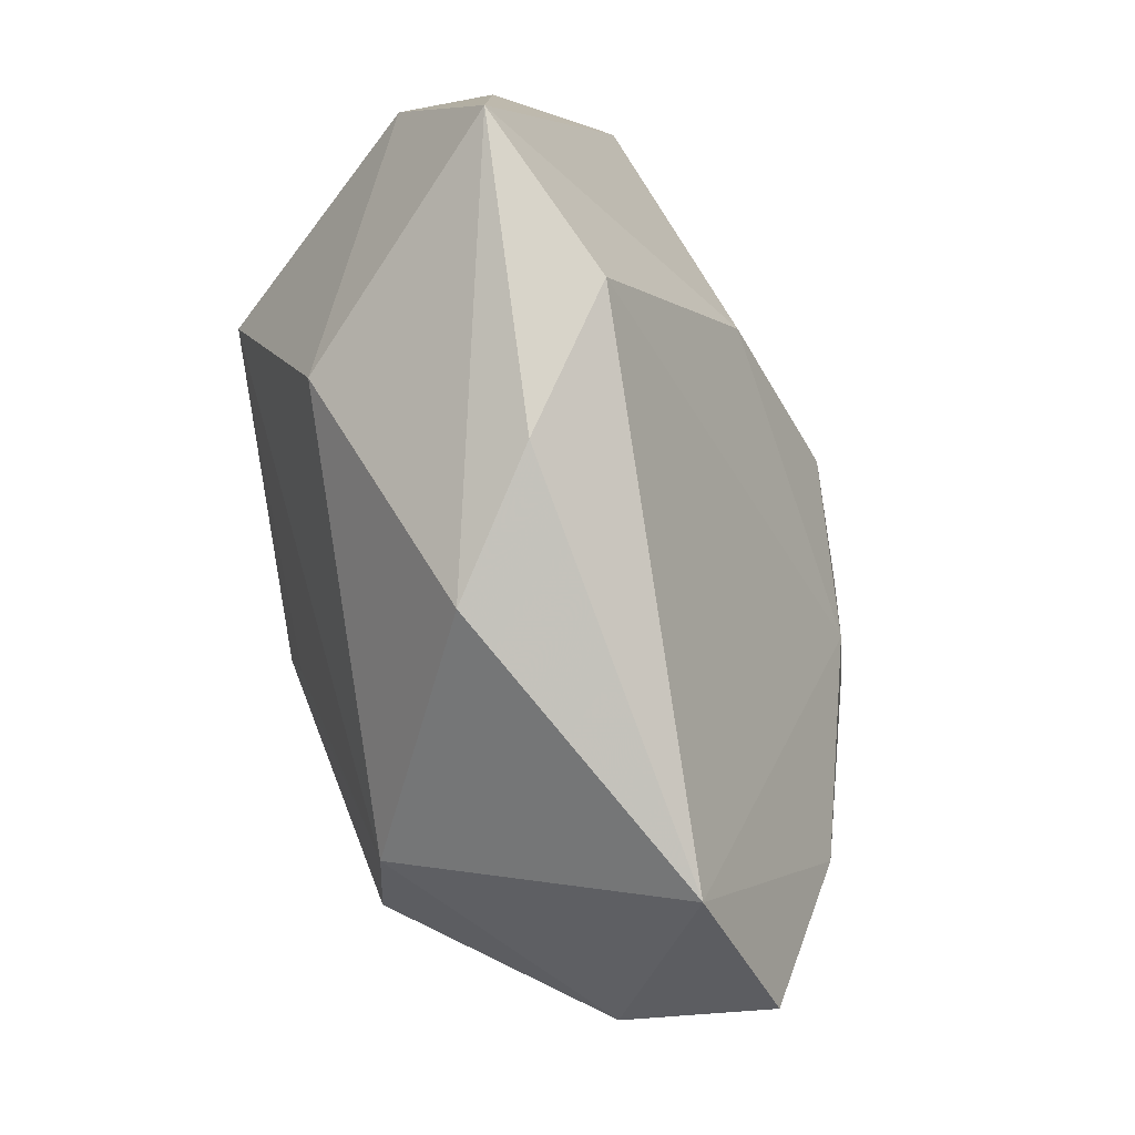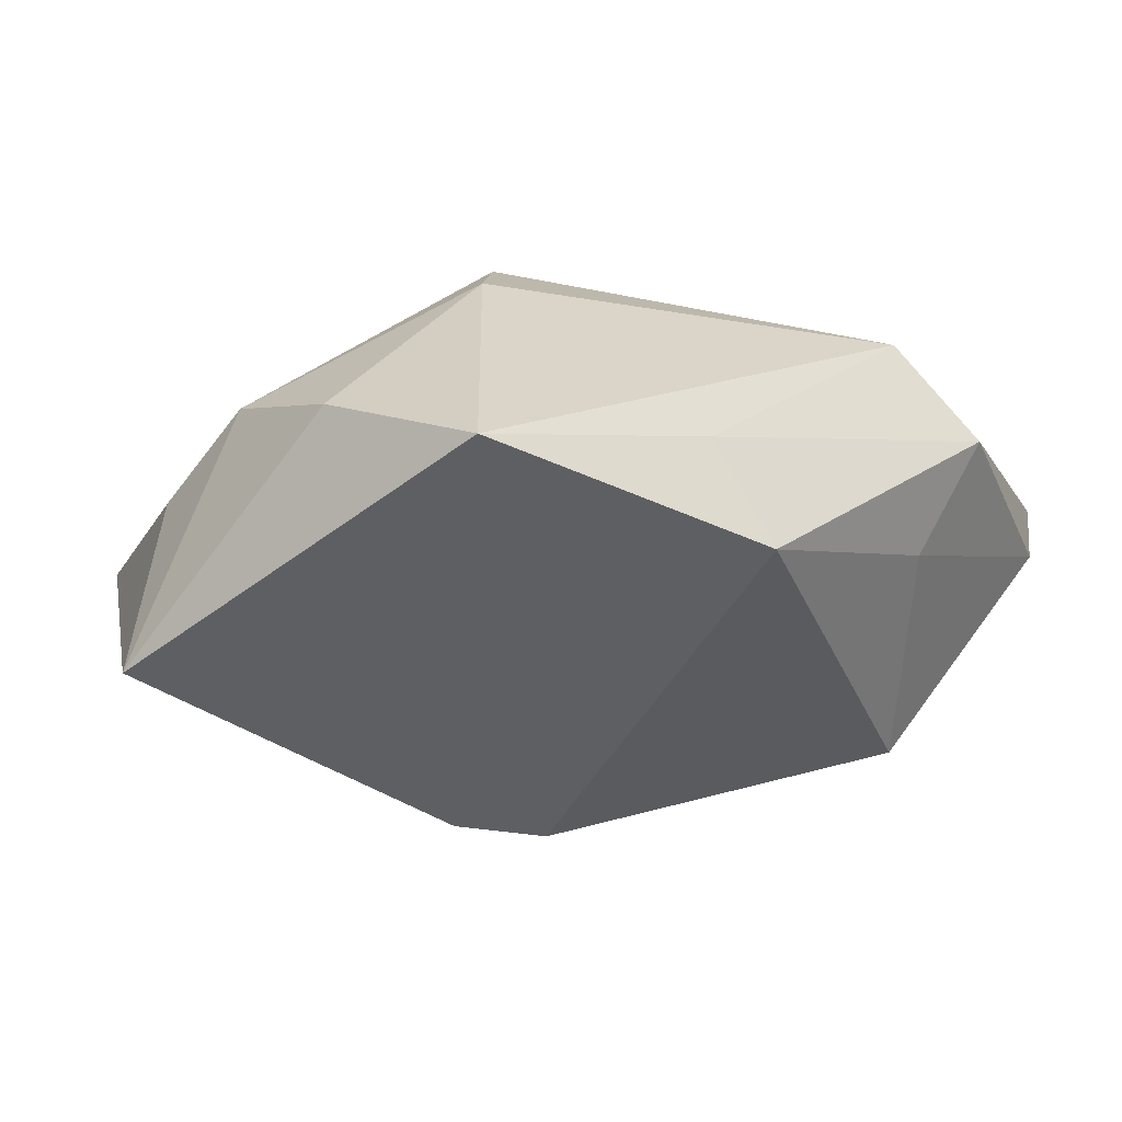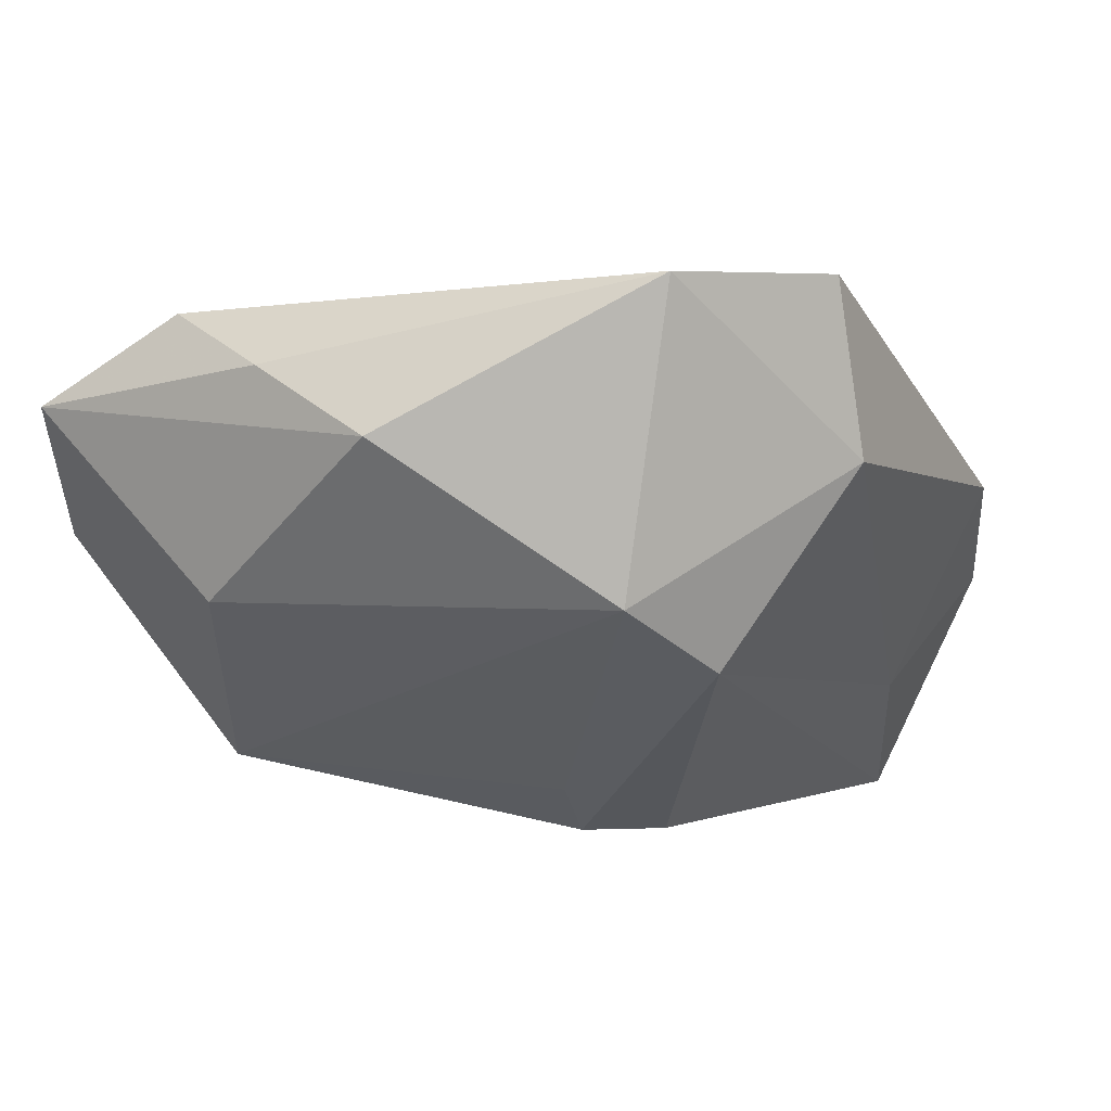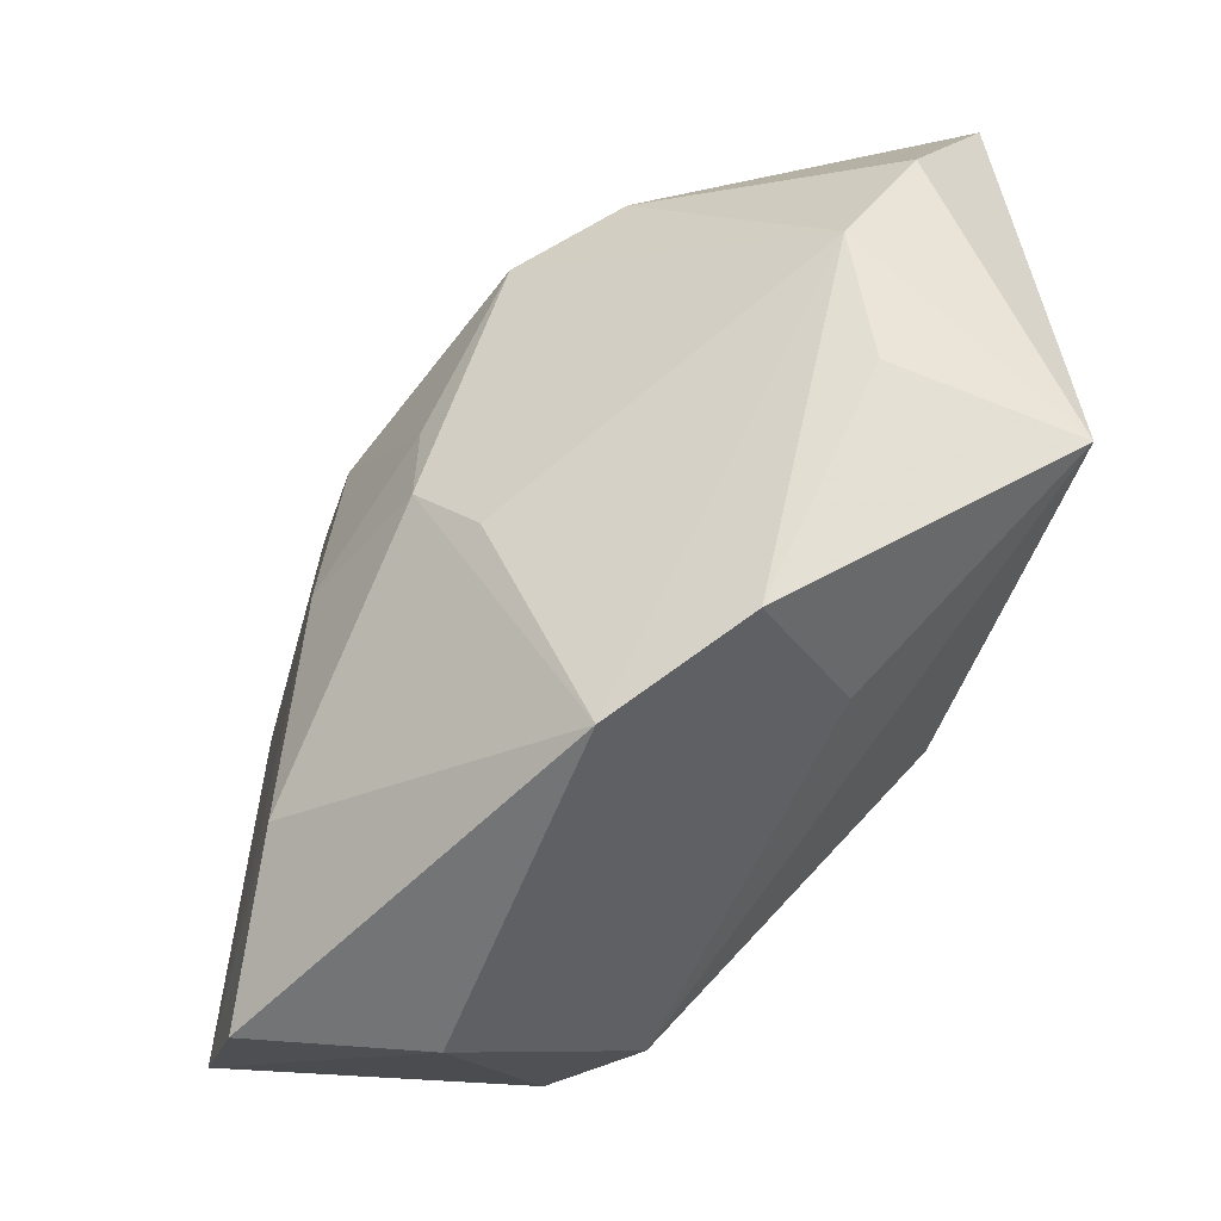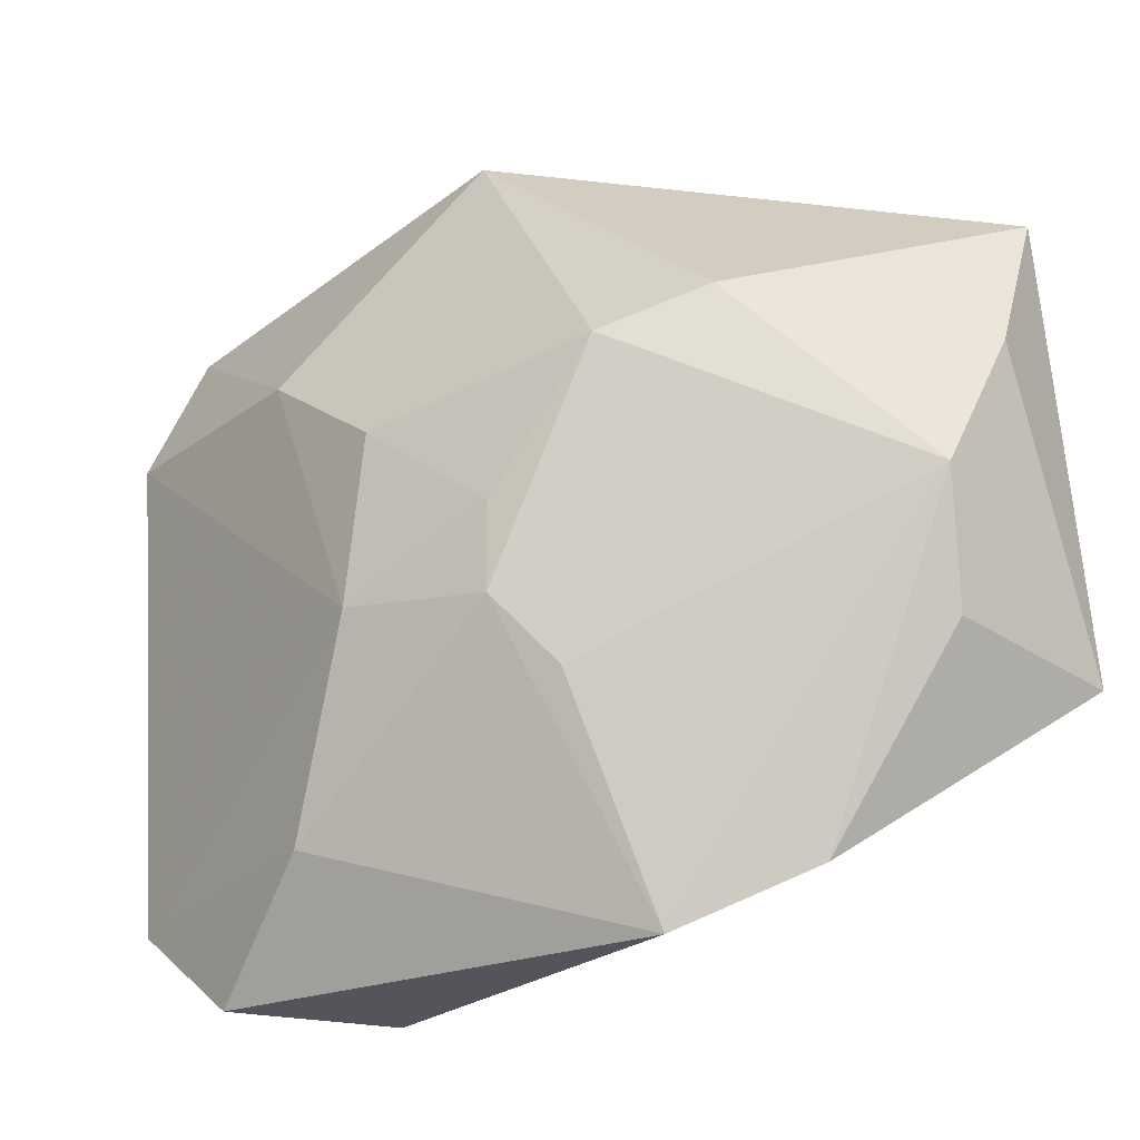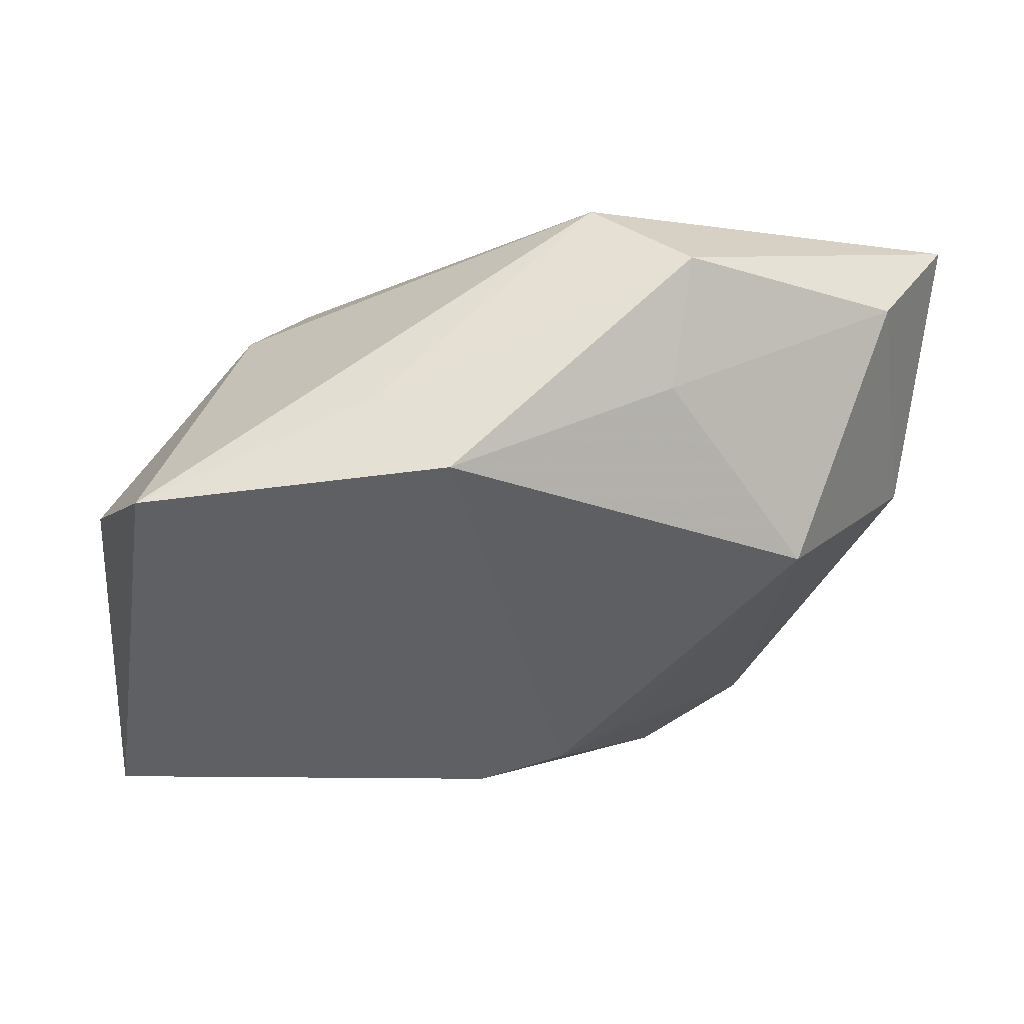
<metadata>
{"format":"obj","ext":"obj","renderer":"f3d","projection":"perspective","resolution":1024,"background":"white","views":[{"elev":-10.4,"azim":-62.1,"up":"+Y"},{"elev":-37.8,"azim":133.8,"up":"+Z"},{"elev":4.1,"azim":-53.5,"up":"+Z"},{"elev":-46.3,"azim":75.2,"up":"+Y"},{"elev":-15.0,"azim":53.7,"up":"+Y"},{"elev":-38.1,"azim":174.9,"up":"+Z"}]}
</metadata>
<code>
v 0.03435 0.00124 -0.006027
v 0.008215 0.02658 -0.01725
v 0.01748 -0.02079 -0.01055
v -0.006963 -0.03206 0.007974
v 0.03247 -0.01145 -0.02107
v 0.03274 -0.008265 -0.008121
v 0.01379 0.02607 -0.01053
v 0.01886 -0.02807 0.005198
v -0.009569 -0.03148 0.02061
v -0.003179 -0.005704 -0.02072
v 0.01402 -0.006473 0.01564
v -0.007682 -0.007348 -0.01686
v -0.00823 0.02681 -0.008648
v 0.02584 -0.02368 -0.002479
v -0.03168 -0.008513 0.009865
v -0.03168 0.02239 0.01156
v 0.003073 -0.009185 -0.02111
v -0.0258 0.02544 0.001854
v -0.01311 -0.02444 -0.006487
v 0.03448 0.01044 -0.01125
v 0.017 -0.01129 0.01189
v -0.00911 0.013 0.01806
v -0.009191 0.03248 -0.0006024
v -0.03142 0.001336 0.01458
v -0.001962 0.03078 0.005247
v -0.0213 -0.02224 -0.001645
v -0.0008252 -0.02167 0.02061
v 0.02392 0.01408 0.004599
v -0.02075 -0.02546 0.02061
v 0.003458 -0.00603 0.01991
v -0.01945 0.0147 -0.01474
v 0.0307 0.02111 -0.01781
v 0.01362 -0.0001665 0.01535
v -0.02855 0.01146 0.01823
v 0.01951 0.01057 0.01125
v 0.00343 0.006453 0.01835
v -0.02992 0.00735 -0.002035
f 9 4 8
f 31 2 10
f 10 2 17
f 5 17 32
f 32 17 2
f 23 2 13
f 2 31 13
f 15 26 29
f 29 4 9
f 29 26 4
f 16 25 23
f 3 8 4
f 12 31 10
f 10 26 12
f 12 26 31
f 37 26 15
f 31 26 37
f 15 16 37
f 10 17 19
f 19 26 10
f 19 17 5
f 5 3 19
f 4 26 19
f 19 3 4
f 35 25 22
f 22 16 34
f 25 16 22
f 7 2 23
f 7 32 2
f 23 25 7
f 25 32 7
f 5 6 14
f 14 3 5
f 8 3 14
f 1 14 6
f 1 6 5
f 8 14 1
f 15 29 24
f 24 29 34
f 24 16 15
f 34 16 24
f 18 16 23
f 23 13 18
f 18 13 31
f 31 37 18
f 18 37 16
f 35 22 36
f 35 1 28
f 28 25 35
f 28 32 25
f 21 11 8
f 8 1 21
f 35 11 21
f 21 1 35
f 33 11 35
f 35 36 33
f 9 8 27
f 8 11 27
f 27 29 9
f 32 28 20
f 20 28 1
f 5 32 20
f 20 1 5
f 30 27 11
f 11 33 30
f 30 33 36
f 30 36 22
f 30 22 34
f 34 29 30
f 29 27 30

</code>
